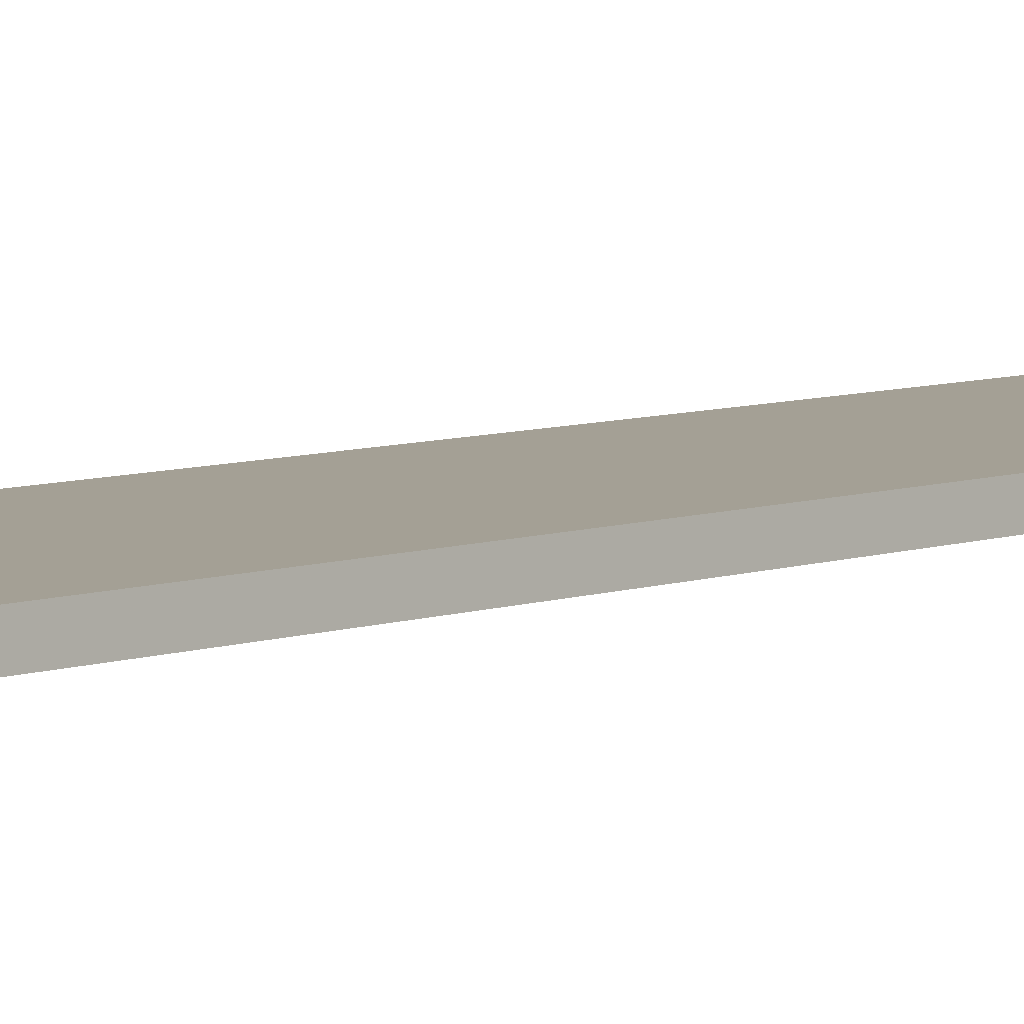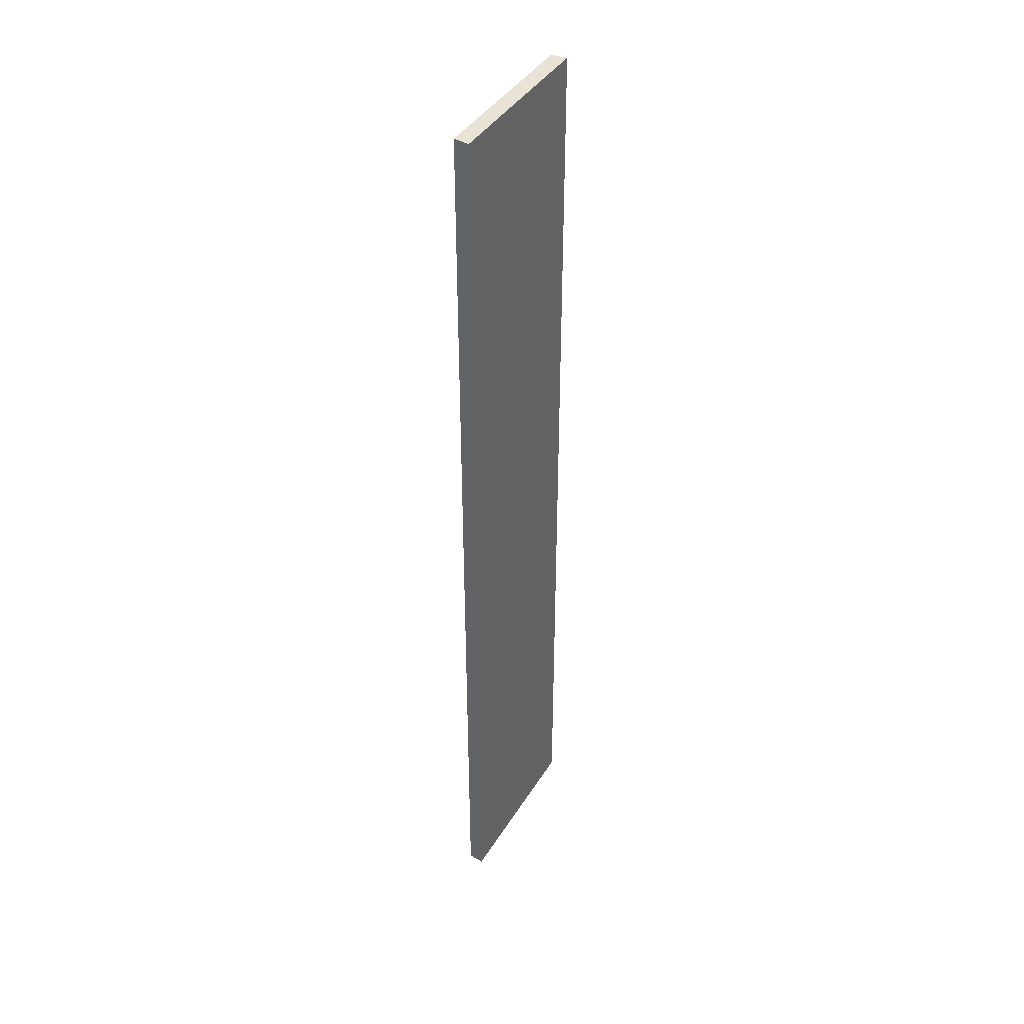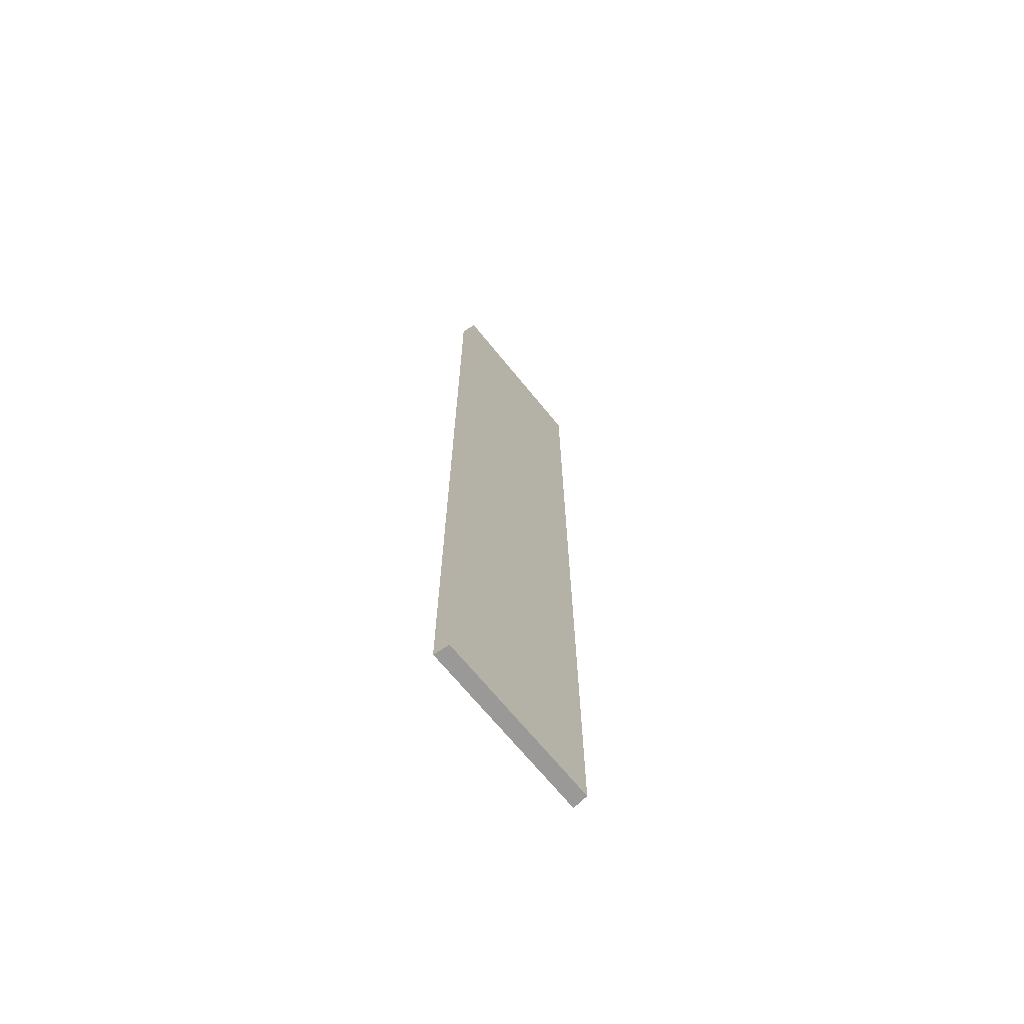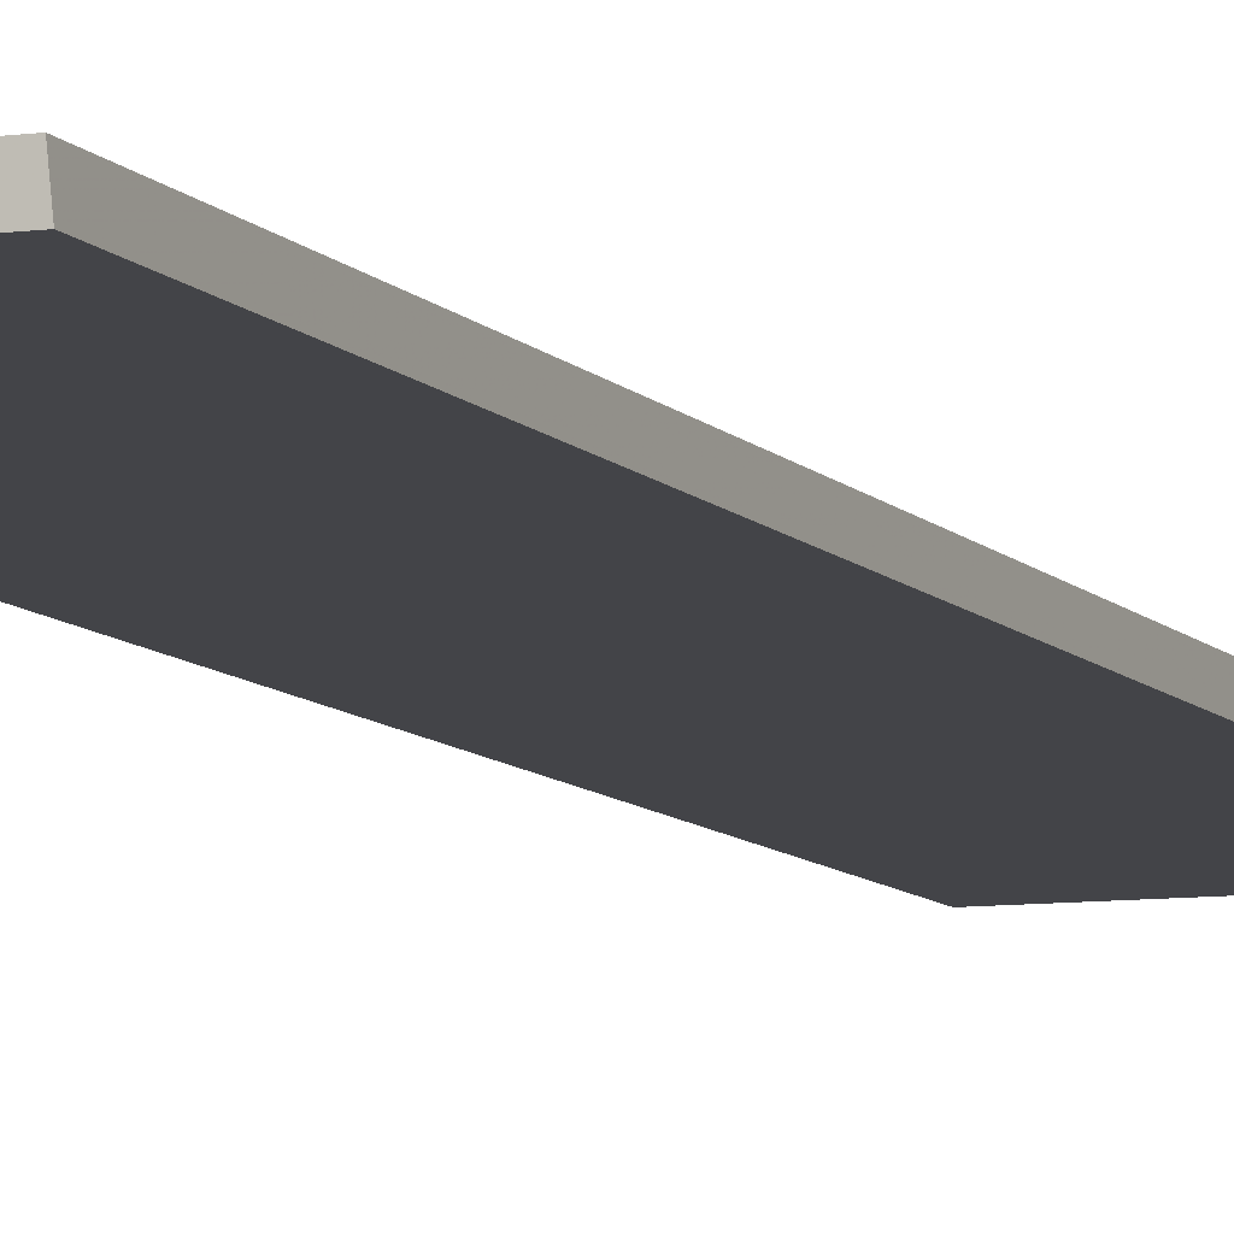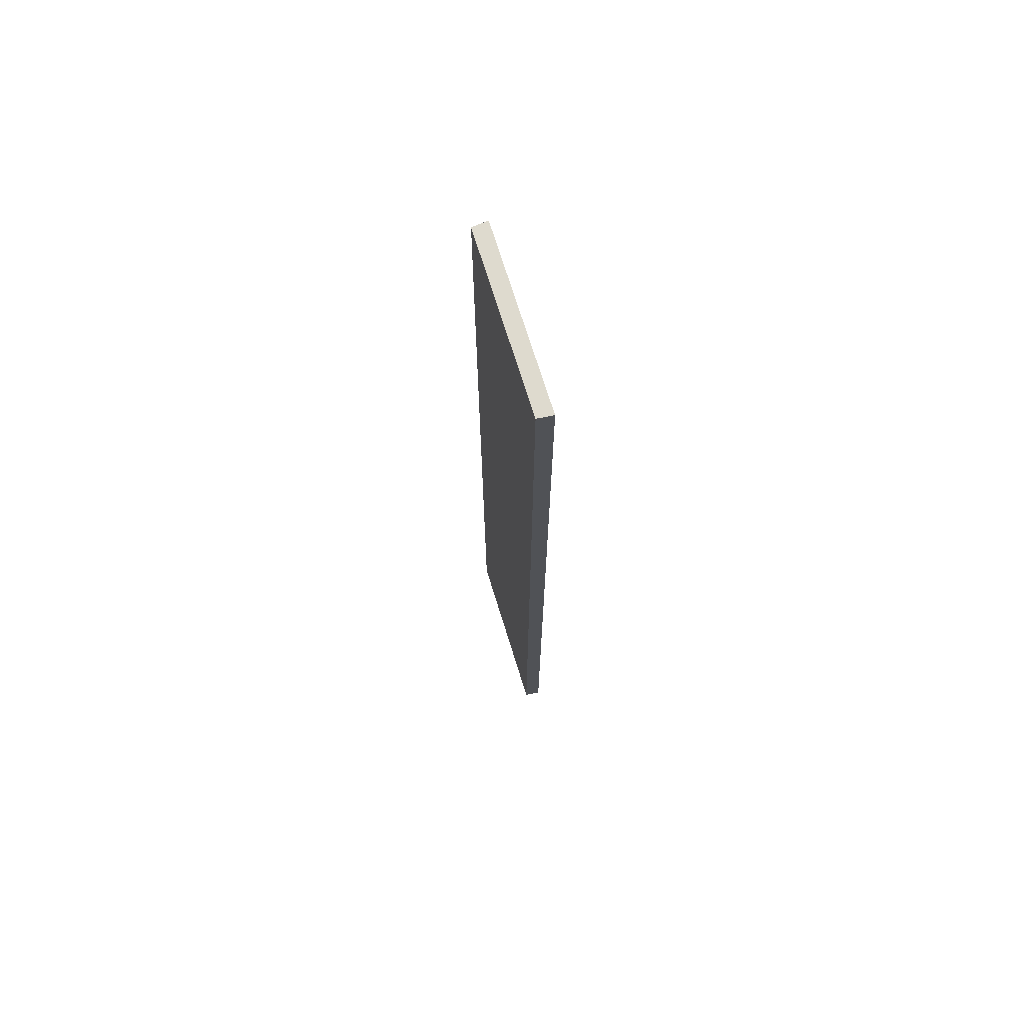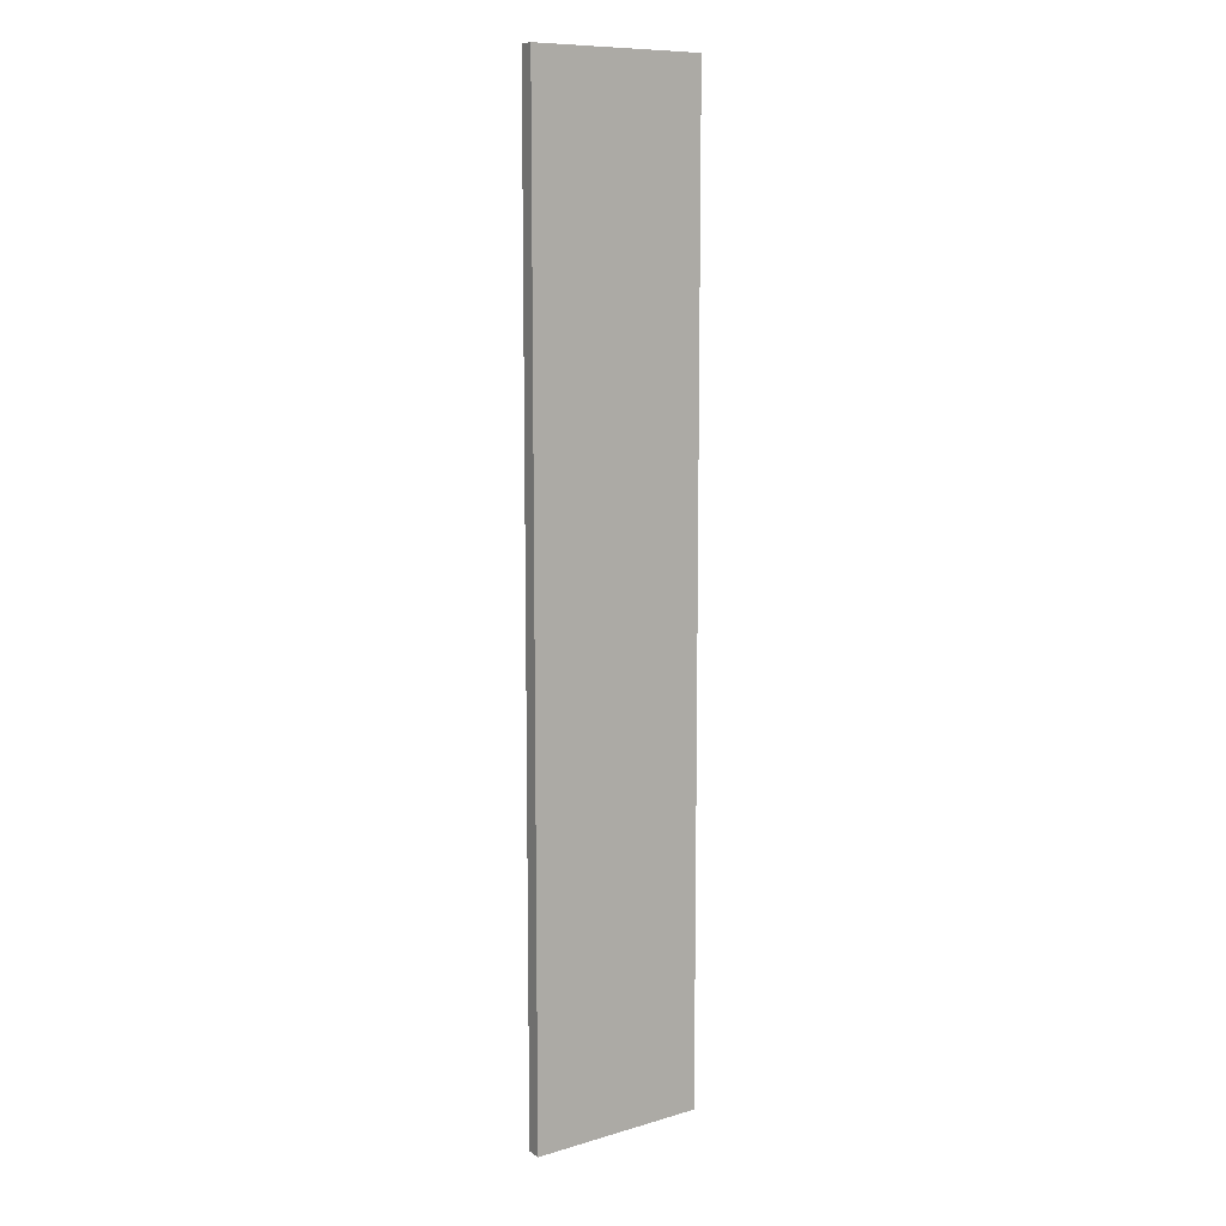
<metadata>
{"format":"obj","ext":"obj","renderer":"f3d","projection":"perspective","resolution":1024,"background":"white","views":[{"elev":5.8,"azim":-140.9,"up":"+Z"},{"elev":41.0,"azim":119.0,"up":"+Y"},{"elev":-69.0,"azim":-50.9,"up":"+Y"},{"elev":-8.2,"azim":20.9,"up":"+Z"},{"elev":71.3,"azim":72.8,"up":"+Y"},{"elev":10.0,"azim":143.3,"up":"+Y"}]}
</metadata>
<code>
v -0.02273 0.08 0.025
v -0.02273 0 0.025
v -0.02259 0 0.02371
v -0.03741 0.08 0.02371
v -0.03727 0 0.025
v -0.02259 0.08 0.02371
v -0.03727 0.08 0.025
v -0.03741 0 0.02371
f 5 2 1
f 5 3 2
f 6 3 4
f 6 4 1
f 6 1 2
f 6 2 3
f 7 5 1
f 7 1 4
f 7 4 5
f 8 5 4
f 8 4 3
f 8 3 5

</code>
